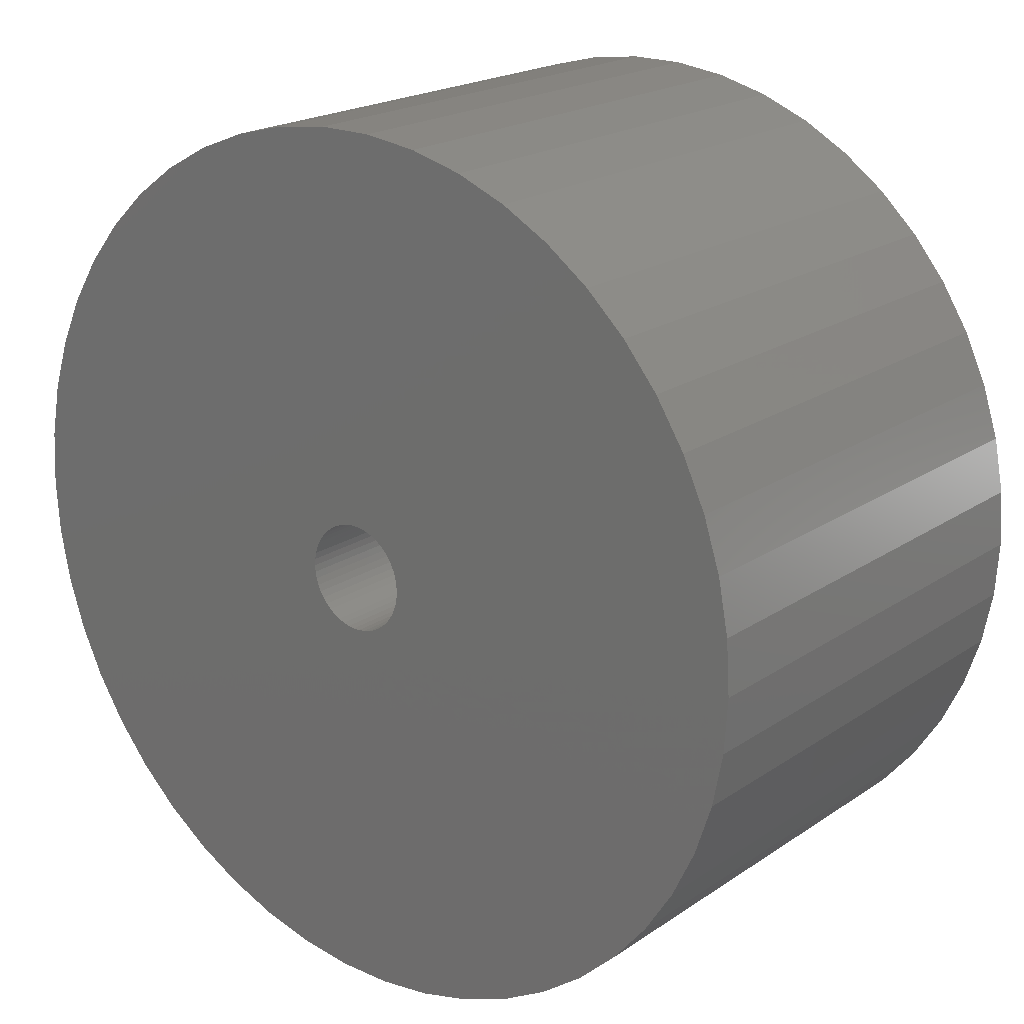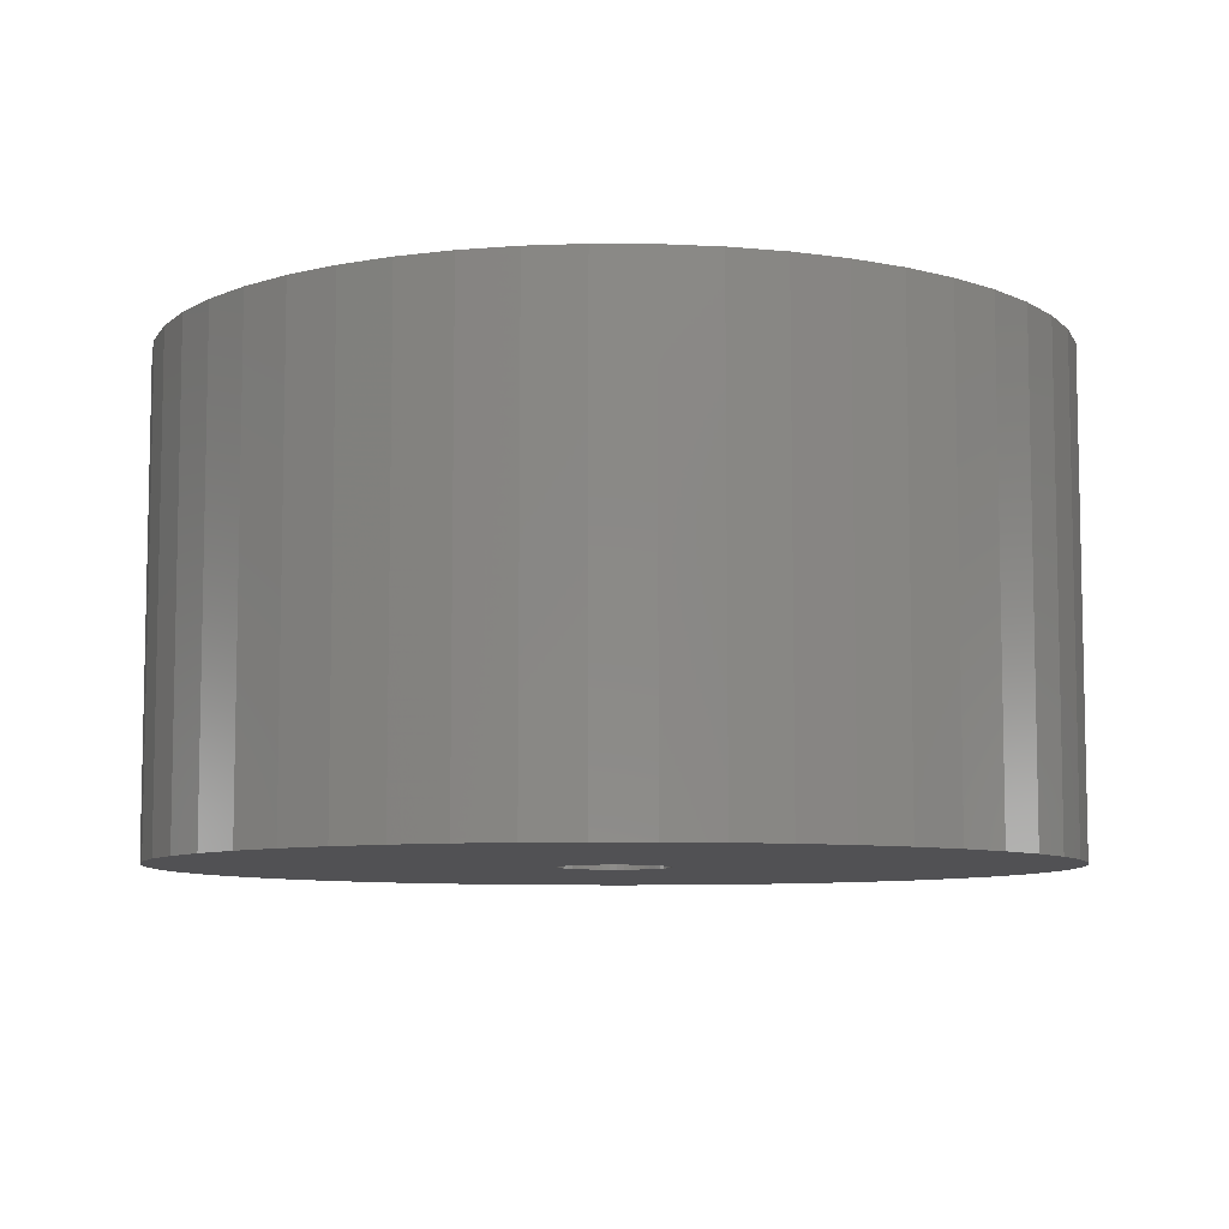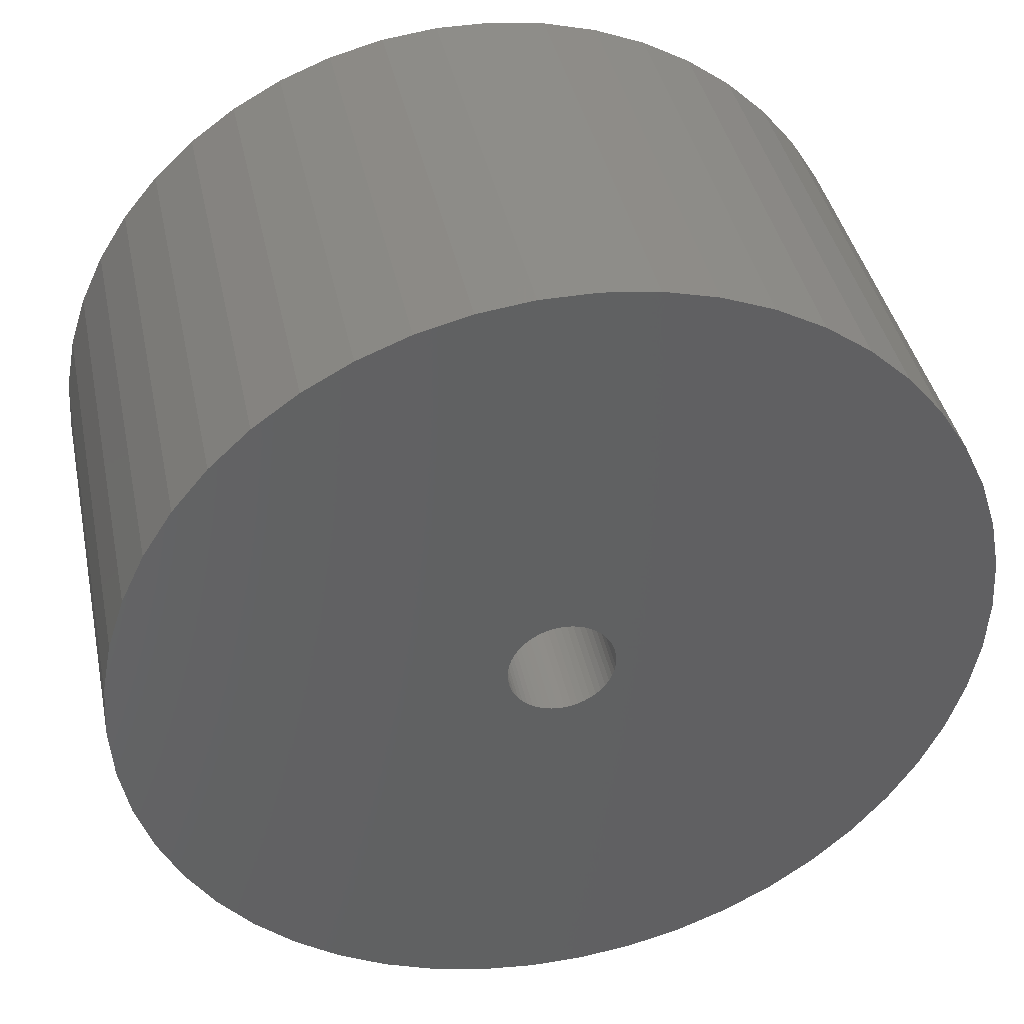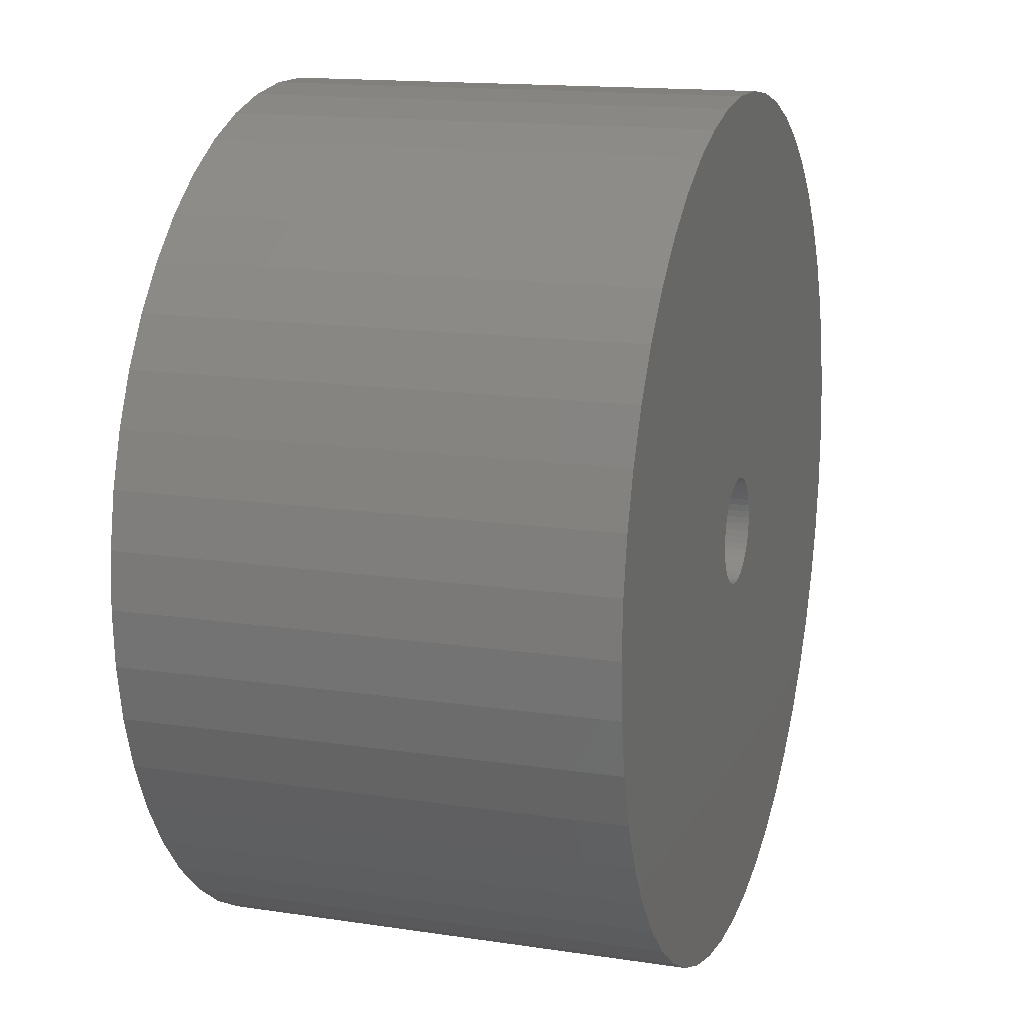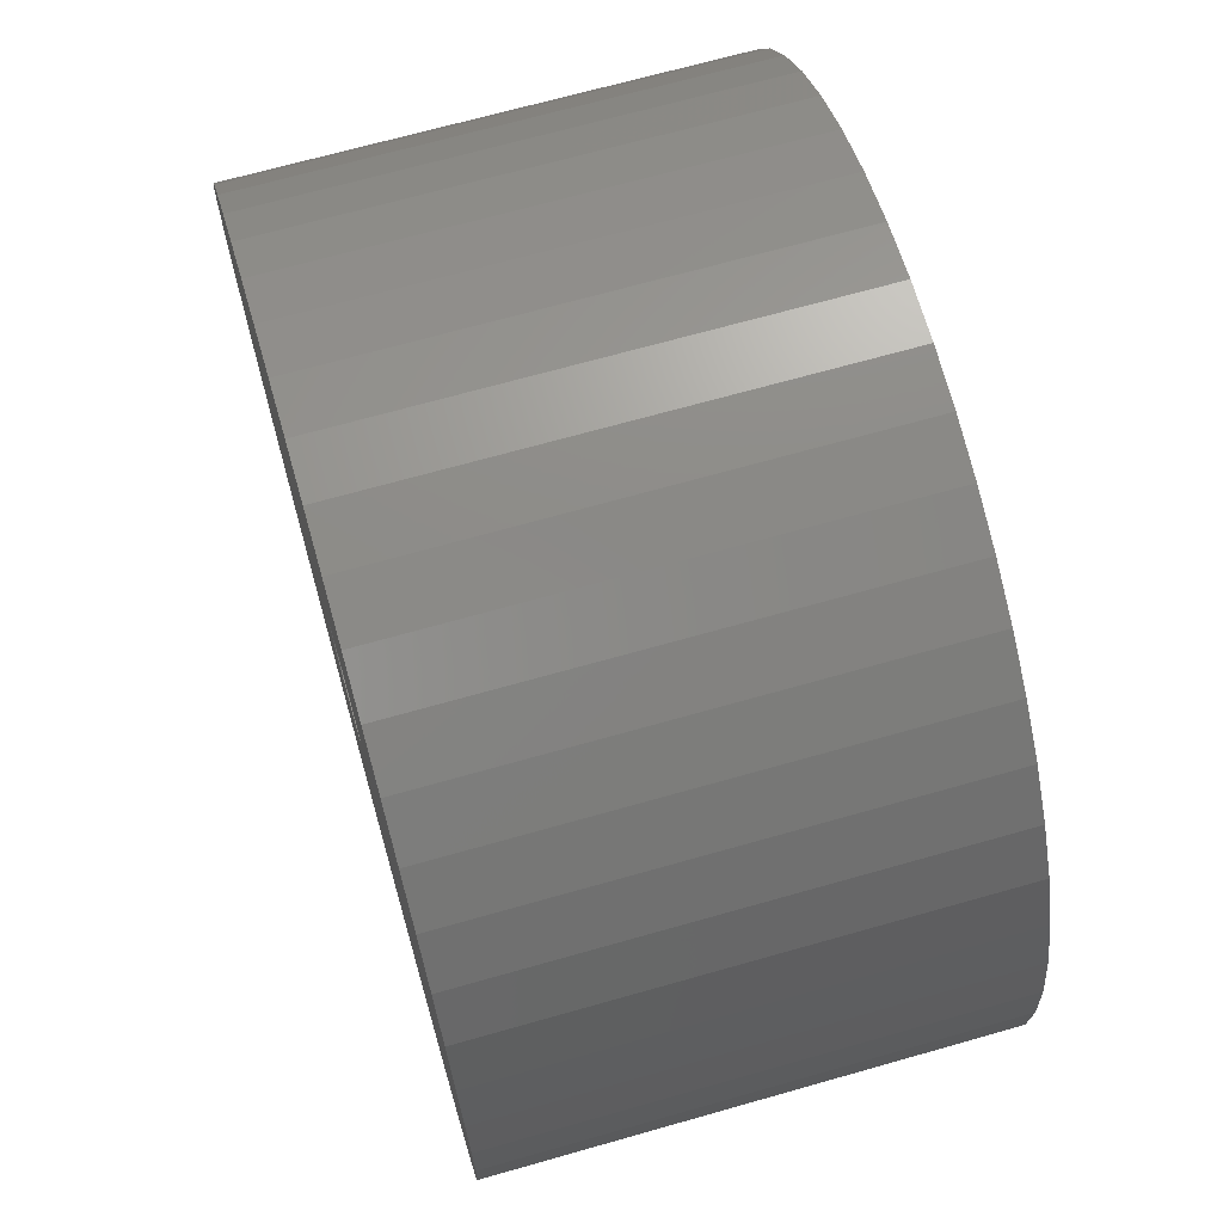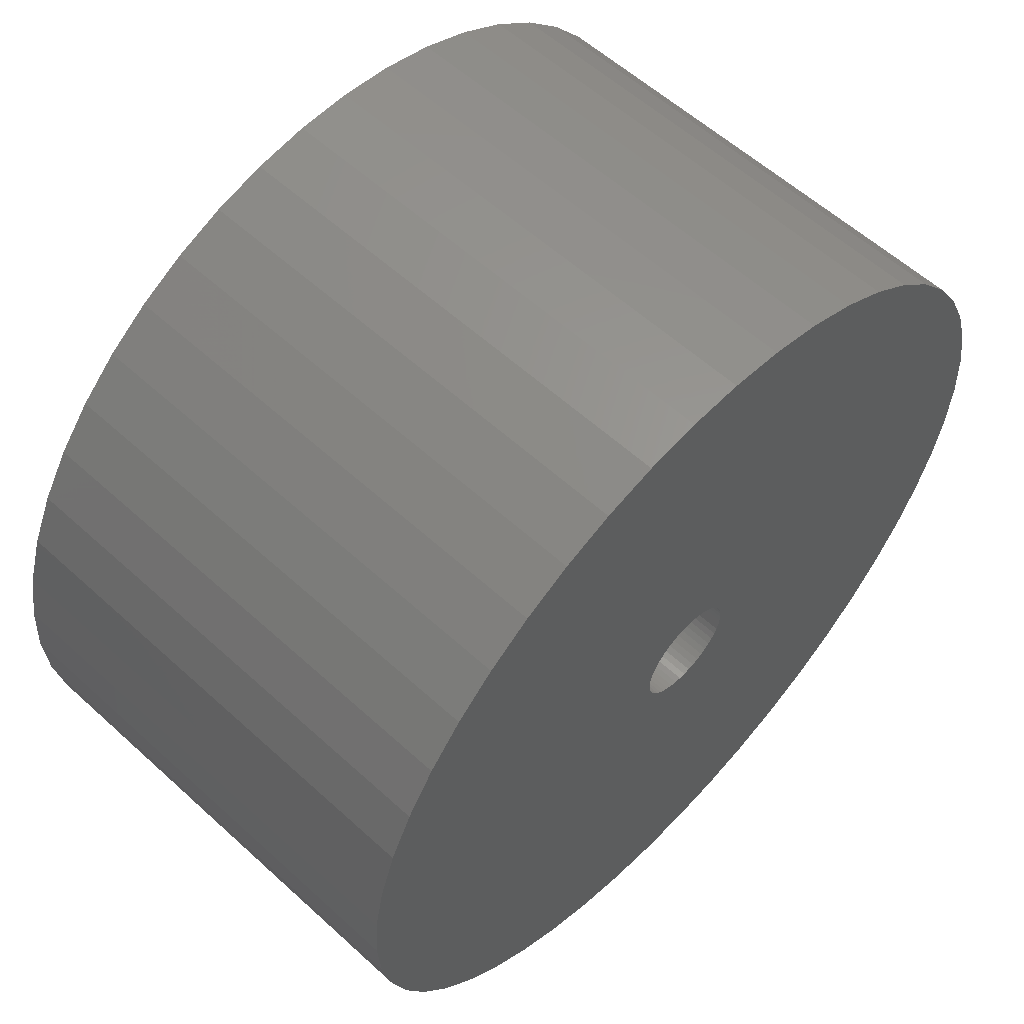
<metadata>
{"format":"stl","ext":"stl","renderer":"f3d","projection":"perspective","resolution":1024,"background":"white","views":[{"elev":20.3,"azim":-140.6,"up":"+Y"},{"elev":-7.9,"azim":-44.1,"up":"+Z"},{"elev":40.1,"azim":168.3,"up":"+Y"},{"elev":15.0,"azim":-72.1,"up":"+Y"},{"elev":68.3,"azim":74.1,"up":"+Y"},{"elev":58.2,"azim":133.3,"up":"+Y"}]}
</metadata>
<code>
# stl→obj: 200 verts, 400 faces
v 11 0 6
v 10.91 1.379 -6
v 10.91 1.379 6
v 11 0 -6
v -11 0 -6
v -10.91 1.379 6
v -10.91 1.379 -6
v -11 0 6
v 0.6907 10.98 -6
v -0.6907 10.98 6
v 0.6907 10.98 6
v -0.6907 10.98 -6
v -0.6907 -10.98 -6
v 0.6907 -10.98 6
v -0.6907 -10.98 6
v 0.6907 -10.98 -6
v 8.019 7.53 -6
v 7.012 8.476 6
v 8.019 7.53 6
v 7.012 8.476 -6
v -7.012 8.476 -6
v -8.019 7.53 6
v -7.012 8.476 6
v -8.019 7.53 -6
v -3.399 10.46 -6
v -4.684 9.953 6
v -3.399 10.46 6
v -4.684 9.953 -6
v 10.23 4.049 6
v 9.639 5.299 -6
v 9.639 5.299 6
v 10.23 4.049 -6
v 4.684 9.953 -6
v 3.399 10.46 6
v 4.684 9.953 6
v 3.399 10.46 -6
v 2.061 10.81 6
v 2.061 10.81 -6
v 5.894 9.288 -6
v 5.894 9.288 6
v -10.23 4.049 -6
v -9.639 5.299 6
v -9.639 5.299 -6
v -10.23 4.049 6
v 1.35 0 6
v 1.339 0.1692 6
v 10.65 2.736 6
v 10.91 -1.379 6
v 1.308 0.3357 6
v 1.339 -0.1692 6
v 1.255 0.497 6
v 10.65 -2.736 6
v 1.183 0.6504 6
v 8.899 6.466 6
v 1.308 -0.3357 6
v 1.092 0.7935 6
v 10.23 -4.049 6
v 0.9841 0.9241 6
v 1.255 -0.497 6
v 0.8605 1.04 6
v 9.639 -5.299 6
v 0.7234 1.14 6
v 1.183 -0.6504 6
v 0.5748 1.222 6
v 8.899 -6.466 6
v 0.4172 1.284 6
v 1.092 -0.7935 6
v 8.019 -7.53 6
v 0.253 1.326 6
v 0.08477 1.347 6
v -0.08477 1.347 6
v -0.253 1.326 6
v -2.061 10.81 6
v -0.4172 1.284 6
v -0.5748 1.222 6
v -0.7234 1.14 6
v -5.894 9.288 6
v -0.8605 1.04 6
v -0.9841 0.9241 6
v -1.092 0.7935 6
v 0.9841 -0.9241 6
v 7.012 -8.476 6
v 0.8605 -1.04 6
v 5.894 -9.288 6
v 0.7234 -1.14 6
v 4.684 -9.953 6
v 0.5748 -1.222 6
v 3.399 -10.46 6
v 0.4172 -1.284 6
v 2.061 -10.81 6
v 0.253 -1.326 6
v 0.08477 -1.347 6
v -0.08477 -1.347 6
v -0.253 -1.326 6
v -2.061 -10.81 6
v -0.4172 -1.284 6
v -3.399 -10.46 6
v -0.5748 -1.222 6
v -4.684 -9.953 6
v -0.7234 -1.14 6
v -5.894 -9.288 6
v -0.8605 -1.04 6
v -7.012 -8.476 6
v -0.9841 -0.9241 6
v -8.019 -7.53 6
v -1.092 -0.7935 6
v -8.899 -6.466 6
v -1.183 -0.6504 6
v -9.639 -5.299 6
v -1.255 -0.497 6
v -10.23 -4.049 6
v -1.308 -0.3357 6
v -10.65 -2.736 6
v -1.339 -0.1692 6
v -10.91 -1.379 6
v -1.35 0 6
v -8.899 6.466 6
v -1.183 0.6504 6
v -1.255 0.497 6
v -1.308 0.3357 6
v -10.65 2.736 6
v -1.339 0.1692 6
v -2.061 10.81 -6
v 1.35 0 -6
v 10.91 -1.379 -6
v 1.339 -0.1692 -6
v 10.65 -2.736 -6
v 1.308 -0.3357 -6
v 10.23 -4.049 -6
v 1.339 0.1692 -6
v 1.255 -0.497 -6
v 9.639 -5.299 -6
v 10.65 2.736 -6
v 1.183 -0.6504 -6
v 8.899 -6.466 -6
v 1.308 0.3357 -6
v 1.092 -0.7935 -6
v 8.019 -7.53 -6
v 0.9841 -0.9241 -6
v 7.012 -8.476 -6
v 1.255 0.497 -6
v 0.8605 -1.04 -6
v 5.894 -9.288 -6
v 0.7234 -1.14 -6
v 4.684 -9.953 -6
v 1.183 0.6504 -6
v 0.5748 -1.222 -6
v 3.399 -10.46 -6
v 8.899 6.466 -6
v 0.4172 -1.284 -6
v 2.061 -10.81 -6
v 1.092 0.7935 -6
v 0.253 -1.326 -6
v 0.08477 -1.347 -6
v -0.08477 -1.347 -6
v -0.253 -1.326 -6
v -2.061 -10.81 -6
v -0.4172 -1.284 -6
v -3.399 -10.46 -6
v -0.5748 -1.222 -6
v -4.684 -9.953 -6
v -0.7234 -1.14 -6
v -5.894 -9.288 -6
v -0.8605 -1.04 -6
v -7.012 -8.476 -6
v -0.9841 -0.9241 -6
v -8.019 -7.53 -6
v -1.092 -0.7935 -6
v 0.9841 0.9241 -6
v 0.8605 1.04 -6
v 0.7234 1.14 -6
v 0.5748 1.222 -6
v 0.4172 1.284 -6
v 0.253 1.326 -6
v 0.08477 1.347 -6
v -0.08477 1.347 -6
v -0.253 1.326 -6
v -0.4172 1.284 -6
v -0.5748 1.222 -6
v -0.7234 1.14 -6
v -5.894 9.288 -6
v -0.8605 1.04 -6
v -0.9841 0.9241 -6
v -1.092 0.7935 -6
v -8.899 6.466 -6
v -1.183 0.6504 -6
v -1.255 0.497 -6
v -1.308 0.3357 -6
v -10.65 2.736 -6
v -1.339 0.1692 -6
v -1.35 0 -6
v -8.899 -6.466 -6
v -1.183 -0.6504 -6
v -9.639 -5.299 -6
v -1.255 -0.497 -6
v -10.23 -4.049 -6
v -1.308 -0.3357 -6
v -10.65 -2.736 -6
v -1.339 -0.1692 -6
v -10.91 -1.379 -6
f 1 2 3
f 2 1 4
f 5 6 7
f 6 5 8
f 9 10 11
f 10 9 12
f 13 14 15
f 14 13 16
f 17 18 19
f 18 17 20
f 21 22 23
f 22 21 24
f 25 26 27
f 26 25 28
f 29 30 31
f 30 29 32
f 33 34 35
f 34 33 36
f 36 37 34
f 37 36 38
f 39 35 40
f 35 39 33
f 41 42 43
f 42 41 44
f 45 1 3
f 46 3 47
f 1 45 48
f 49 47 29
f 50 48 45
f 51 29 31
f 48 50 52
f 53 31 54
f 55 52 50
f 56 54 19
f 52 55 57
f 58 19 18
f 59 57 55
f 60 18 40
f 57 59 61
f 62 40 35
f 63 61 59
f 64 35 34
f 61 63 65
f 66 34 37
f 67 65 63
f 65 67 68
f 3 46 45
f 47 49 46
f 29 51 49
f 31 53 51
f 54 56 53
f 19 58 56
f 18 60 58
f 40 62 60
f 69 37 11
f 35 64 62
f 34 66 64
f 37 69 66
f 11 70 69
f 11 71 70
f 10 71 11
f 71 10 72
f 73 72 10
f 72 73 74
f 27 74 73
f 74 27 75
f 26 75 27
f 75 26 76
f 77 76 26
f 76 77 78
f 23 78 77
f 78 23 79
f 22 79 23
f 79 22 80
f 81 68 67
f 68 81 82
f 83 82 81
f 82 83 84
f 85 84 83
f 84 85 86
f 87 86 85
f 86 87 88
f 89 88 87
f 88 89 90
f 91 90 89
f 90 91 14
f 92 14 91
f 93 14 92
f 15 93 94
f 95 94 96
f 97 96 98
f 93 15 14
f 99 98 100
f 101 100 102
f 103 102 104
f 105 104 106
f 107 106 108
f 109 108 110
f 111 110 112
f 113 112 114
f 115 114 116
f 117 80 22
f 94 95 15
f 80 117 118
f 96 97 95
f 42 118 117
f 98 99 97
f 118 42 119
f 100 101 99
f 44 119 42
f 102 103 101
f 119 44 120
f 104 105 103
f 121 120 44
f 106 107 105
f 120 121 122
f 108 109 107
f 6 122 121
f 110 111 109
f 122 6 116
f 112 113 111
f 8 116 6
f 114 115 113
f 116 8 115
f 12 73 10
f 73 12 123
f 124 4 125
f 126 125 127
f 4 124 2
f 128 127 129
f 130 2 124
f 131 129 132
f 2 130 133
f 134 132 135
f 136 133 130
f 137 135 138
f 133 136 32
f 139 138 140
f 141 32 136
f 142 140 143
f 32 141 30
f 144 143 145
f 146 30 141
f 147 145 148
f 30 146 149
f 150 148 151
f 152 149 146
f 149 152 17
f 125 126 124
f 127 128 126
f 129 131 128
f 132 134 131
f 135 137 134
f 138 139 137
f 140 142 139
f 143 144 142
f 153 151 16
f 145 147 144
f 148 150 147
f 151 153 150
f 16 154 153
f 16 155 154
f 13 155 16
f 155 13 156
f 157 156 13
f 156 157 158
f 159 158 157
f 158 159 160
f 161 160 159
f 160 161 162
f 163 162 161
f 162 163 164
f 165 164 163
f 164 165 166
f 167 166 165
f 166 167 168
f 169 17 152
f 17 169 20
f 170 20 169
f 20 170 39
f 171 39 170
f 39 171 33
f 172 33 171
f 33 172 36
f 173 36 172
f 36 173 38
f 174 38 173
f 38 174 9
f 175 9 174
f 176 9 175
f 12 176 177
f 123 177 178
f 25 178 179
f 176 12 9
f 28 179 180
f 181 180 182
f 21 182 183
f 24 183 184
f 185 184 186
f 43 186 187
f 41 187 188
f 189 188 190
f 7 190 191
f 192 168 167
f 177 123 12
f 168 192 193
f 178 25 123
f 194 193 192
f 179 28 25
f 193 194 195
f 180 181 28
f 196 195 194
f 182 21 181
f 195 196 197
f 183 24 21
f 198 197 196
f 184 185 24
f 197 198 199
f 186 43 185
f 200 199 198
f 187 41 43
f 199 200 191
f 188 189 41
f 5 191 200
f 190 7 189
f 191 5 7
f 16 90 14
f 90 16 151
f 47 32 29
f 32 47 133
f 3 133 47
f 133 3 2
f 54 17 19
f 17 54 149
f 31 149 54
f 149 31 30
f 38 11 37
f 11 38 9
f 20 40 18
f 40 20 39
f 43 117 185
f 117 43 42
f 185 22 24
f 22 185 117
f 189 44 41
f 44 189 121
f 7 121 189
f 121 7 6
f 28 77 26
f 77 28 181
f 181 23 77
f 23 181 21
f 123 27 73
f 27 123 25
f 48 4 1
f 4 48 125
f 61 129 57
f 129 61 132
f 167 103 105
f 103 167 165
f 194 111 196
f 111 194 109
f 192 109 194
f 109 192 107
f 145 84 86
f 84 145 143
f 57 127 52
f 127 57 129
f 167 107 192
f 107 167 105
f 198 115 200
f 115 198 113
f 200 8 5
f 8 200 115
f 196 113 198
f 113 196 111
f 140 68 82
f 68 140 138
f 148 86 88
f 86 148 145
f 151 88 90
f 88 151 148
f 52 125 48
f 125 52 127
f 65 132 61
f 132 65 135
f 68 135 65
f 135 68 138
f 157 15 95
f 15 157 13
f 161 97 99
f 97 161 159
f 165 101 103
f 101 165 163
f 143 82 84
f 82 143 140
f 159 95 97
f 95 159 157
f 163 99 101
f 99 163 161
f 124 46 130
f 46 124 45
f 116 190 122
f 190 116 191
f 176 70 71
f 70 176 175
f 154 93 92
f 93 154 155
f 170 58 60
f 58 170 169
f 183 78 79
f 78 183 182
f 179 74 75
f 74 179 178
f 137 63 134
f 63 137 67
f 141 53 146
f 53 141 51
f 130 49 136
f 49 130 46
f 146 56 152
f 56 146 53
f 173 64 66
f 64 173 172
f 171 60 62
f 60 171 170
f 119 186 118
f 186 119 187
f 178 72 74
f 72 178 177
f 128 50 126
f 50 128 55
f 147 89 87
f 89 147 150
f 144 87 85
f 87 144 147
f 136 51 141
f 51 136 49
f 152 58 169
f 58 152 56
f 174 66 69
f 66 174 173
f 175 69 70
f 69 175 174
f 172 62 64
f 62 172 171
f 118 184 80
f 184 118 186
f 80 183 79
f 183 80 184
f 120 187 119
f 187 120 188
f 122 188 120
f 188 122 190
f 180 75 76
f 75 180 179
f 182 76 78
f 76 182 180
f 177 71 72
f 71 177 176
f 126 45 124
f 45 126 50
f 139 67 137
f 67 139 81
f 142 85 83
f 85 142 144
f 139 83 81
f 83 139 142
f 134 59 131
f 59 134 63
f 104 168 106
f 168 104 166
f 106 193 108
f 193 106 168
f 153 92 91
f 92 153 154
f 131 55 128
f 55 131 59
f 155 94 93
f 94 155 156
f 158 98 96
f 98 158 160
f 162 102 100
f 102 162 164
f 156 96 94
f 96 156 158
f 164 104 102
f 104 164 166
f 108 195 110
f 195 108 193
f 110 197 112
f 197 110 195
f 112 199 114
f 199 112 197
f 114 191 116
f 191 114 199
f 150 91 89
f 91 150 153
f 160 100 98
f 100 160 162

</code>
